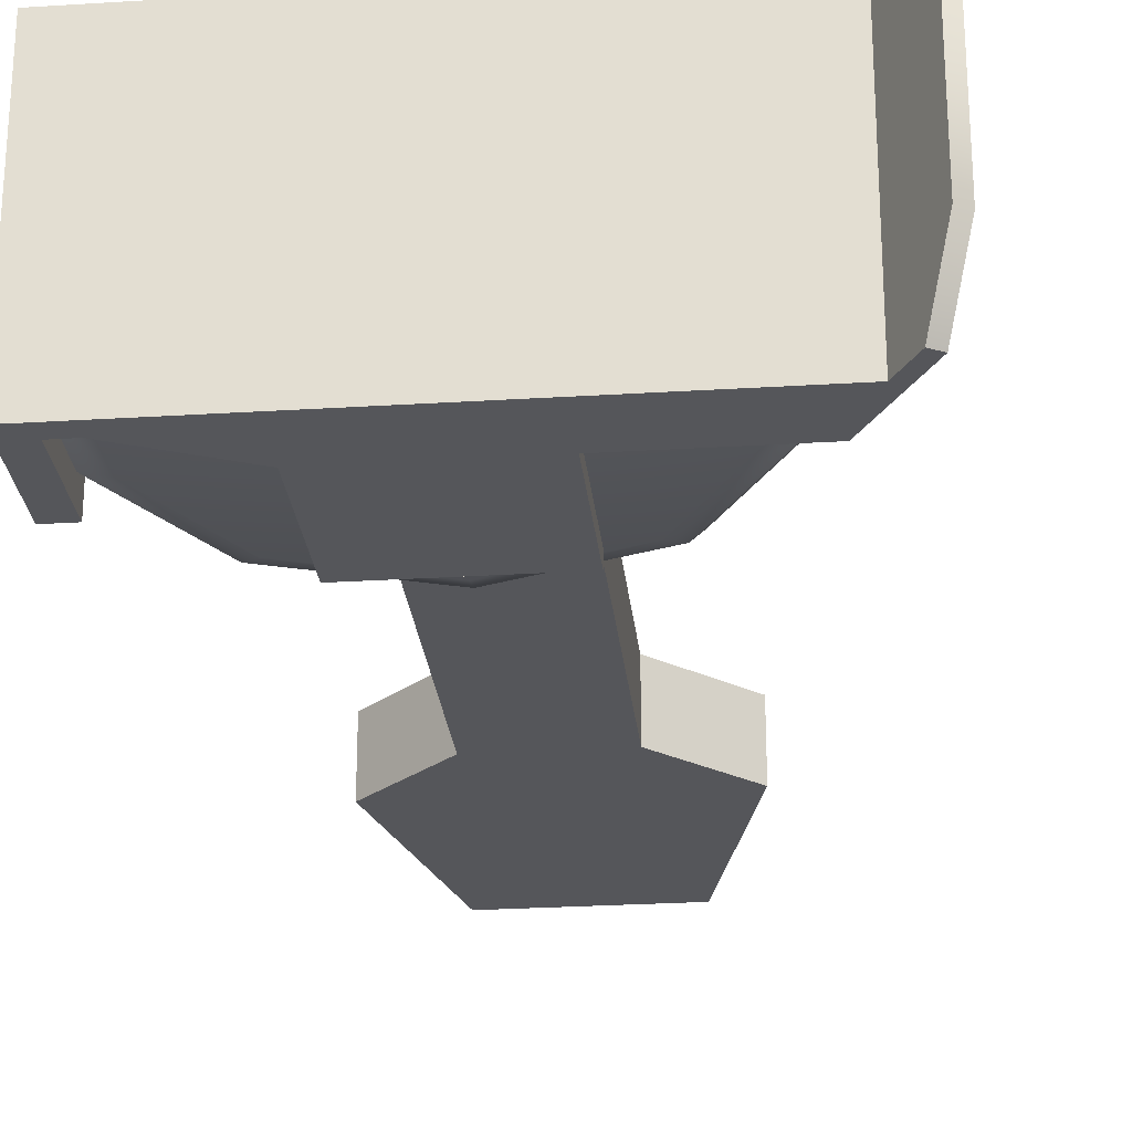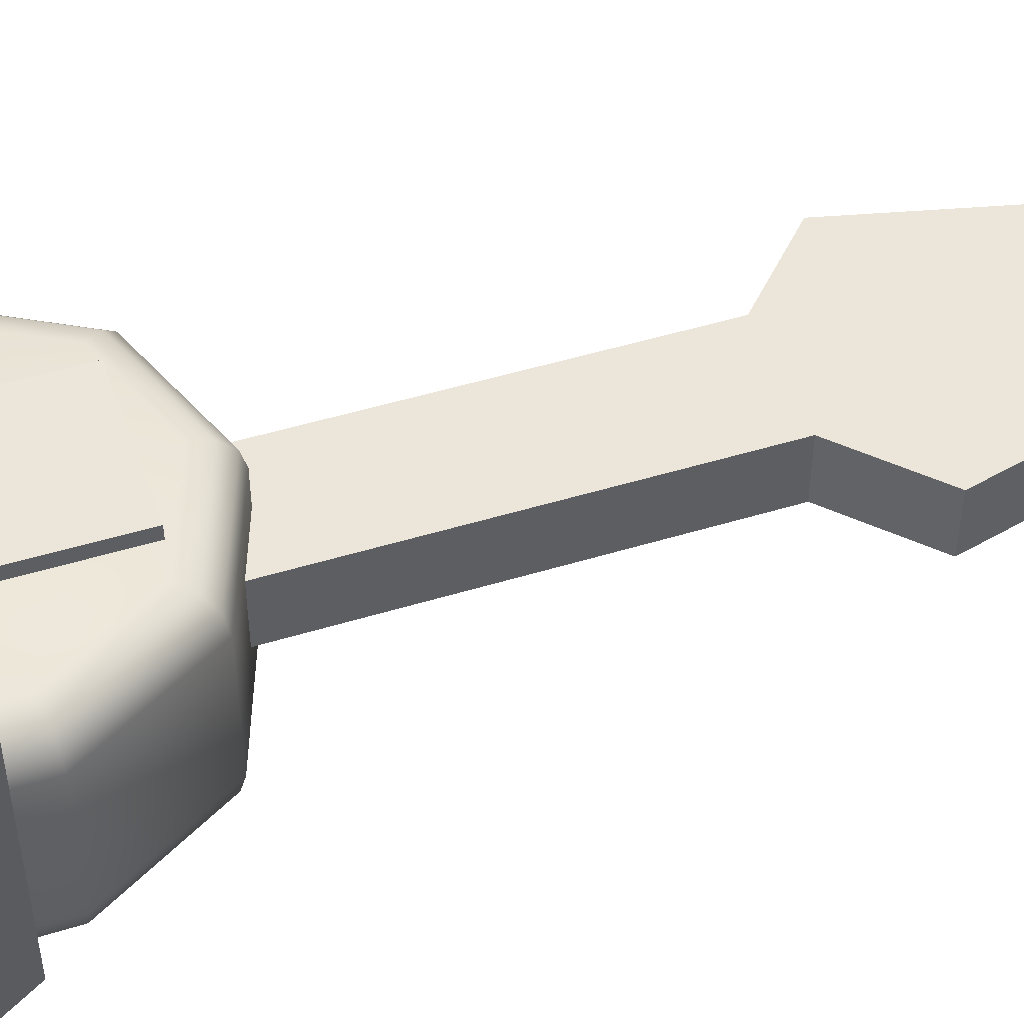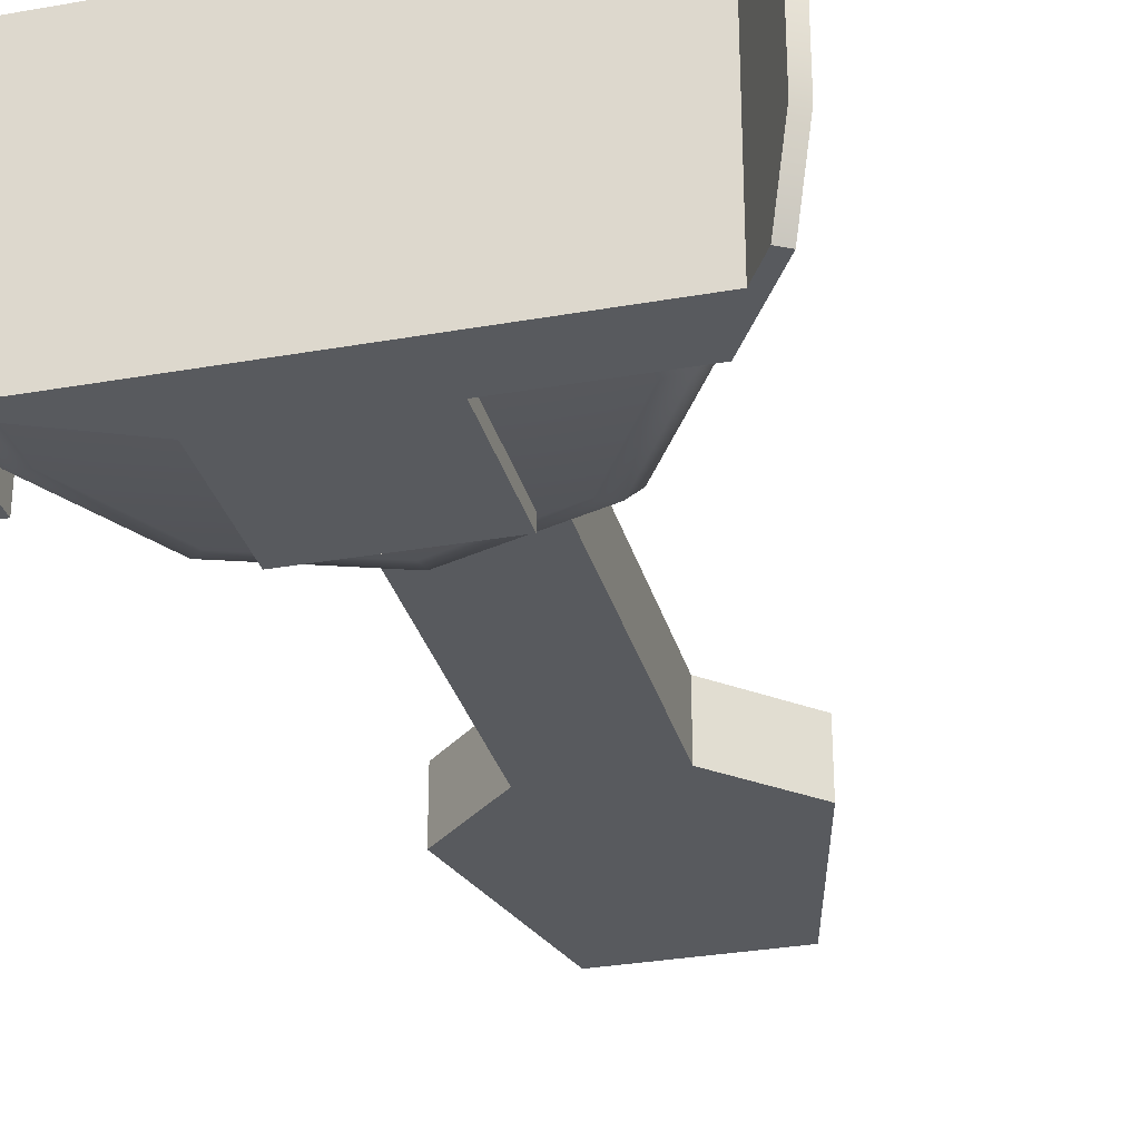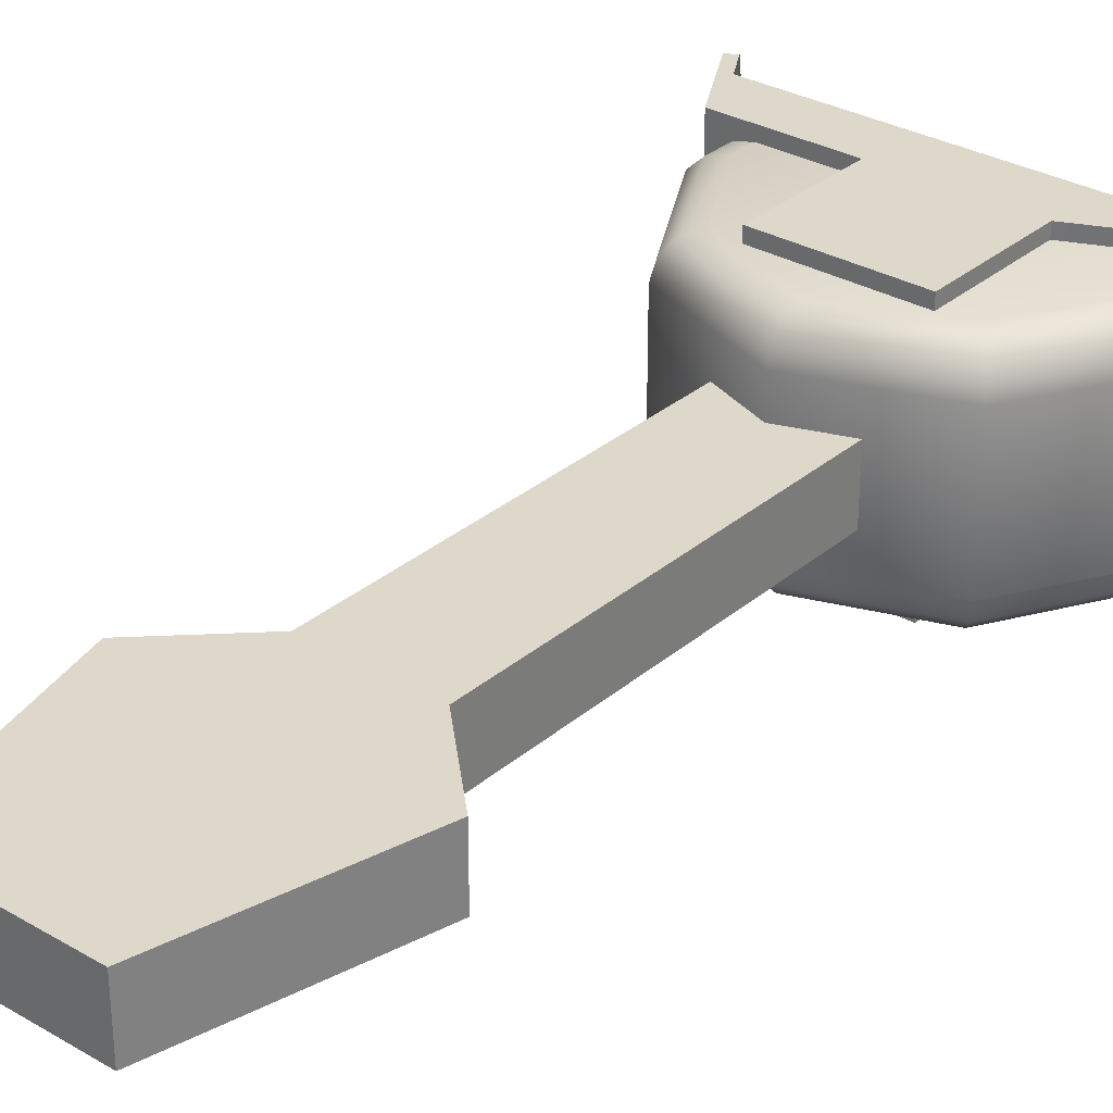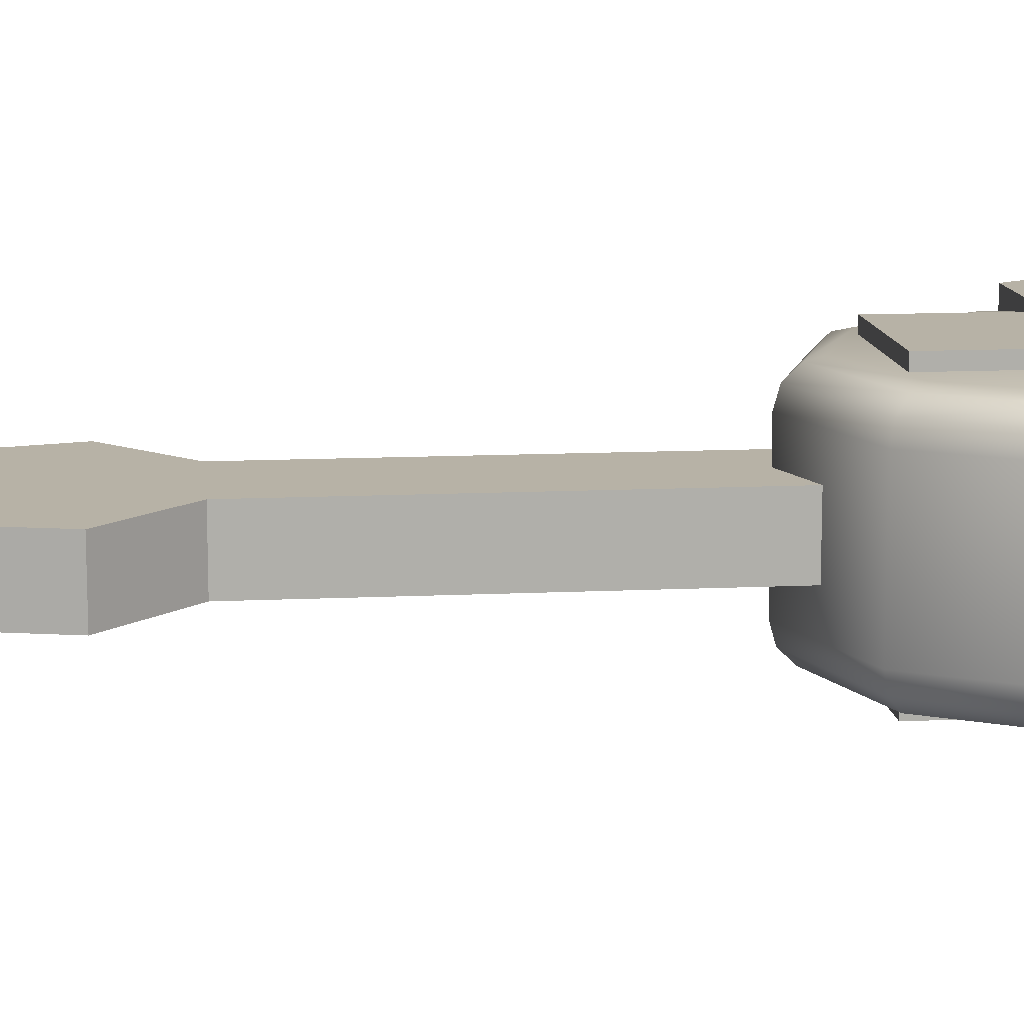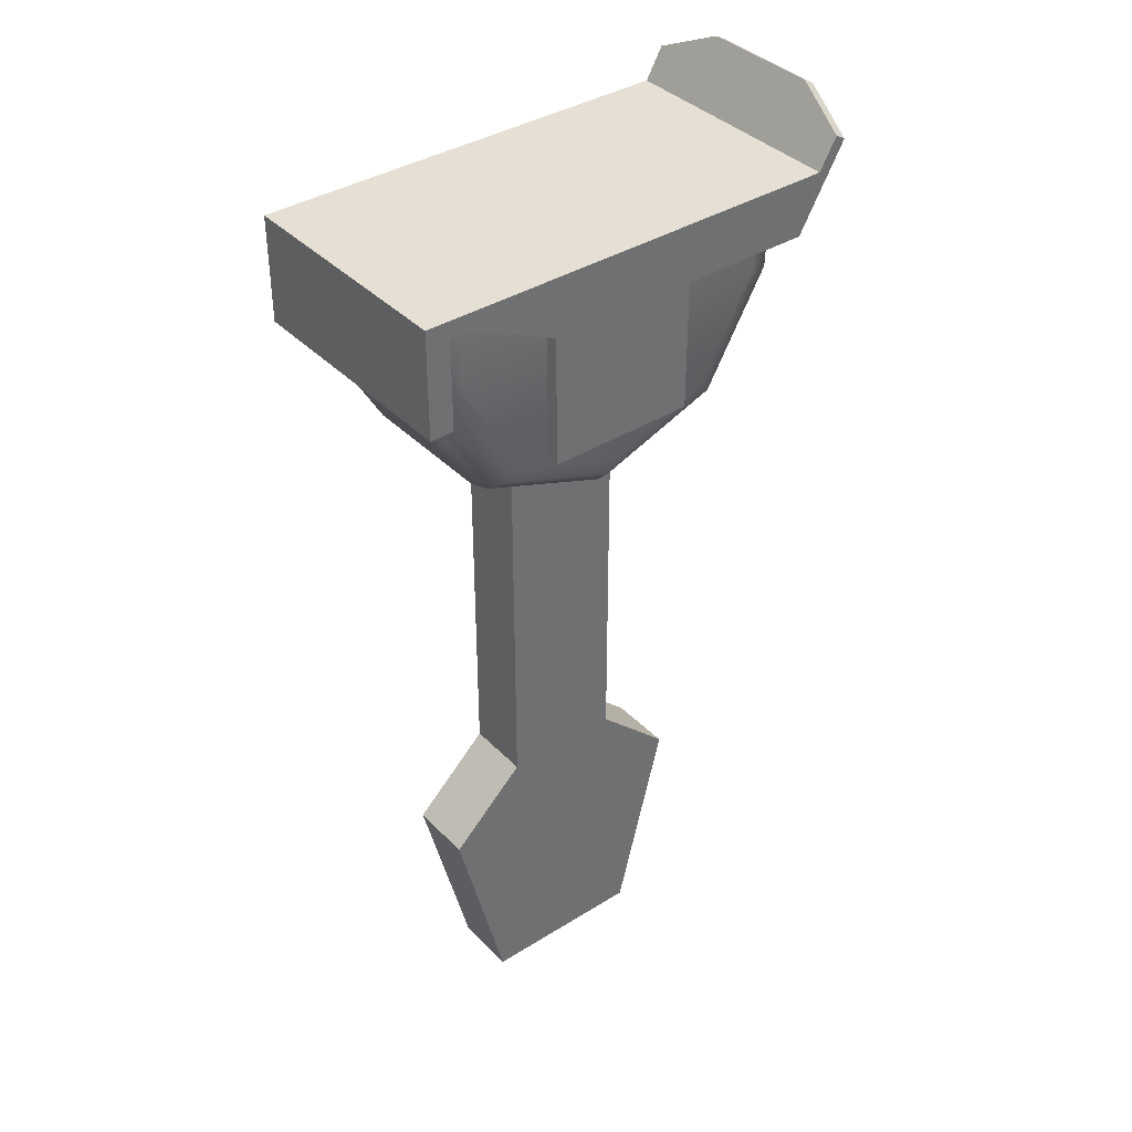
<metadata>
{"format":"obj","ext":"obj","renderer":"f3d","projection":"perspective","resolution":1024,"background":"white","views":[{"elev":-26.0,"azim":5.7,"up":"+Y"},{"elev":48.1,"azim":71.0,"up":"+Y"},{"elev":-30.5,"azim":14.4,"up":"+Y"},{"elev":31.0,"azim":-140.3,"up":"+Y"},{"elev":12.4,"azim":-96.3,"up":"+Y"},{"elev":38.1,"azim":-38.3,"up":"+Z"}]}
</metadata>
<code>
v  0.471 -0.2381 1.561
v  0.4464 -0.2381 1.566
v  0.4074 -0.2381 1.451
v  0.4814 -0.2381 1.626
v  0.5018 -0.2381 1.615
v  0.5018 0.2381 1.615
v  0.471 0.2381 1.561
v  0.4074 0.2381 1.451
v  0.1475 0.2381 1.451
v  0.1475 -0.2381 1.451
v  -0.3209 -0.2381 1.53
v  -0.3614 -0.2381 1.53
v  -0.4085 -0.2381 1.566
v  0.4464 0.2381 1.566
v  -0.4085 0.2381 1.566
v  -0.3614 0.2381 1.53
v  -0.3209 0.2381 1.53
v  -0.1464 0.2381 1.451
v  0.4814 0.2381 1.626
v  0.5121 0.119 1.679
v  0.5325 0.119 1.668
v  0.5121 -0.119 1.679
v  0.5325 -0.119 1.668
v  -0.1464 0.2381 1.192
v  0.1475 0.2381 1.192
v  0.1475 -0.2381 1.192
v  -0.1464 -0.2381 1.451
v  -0.1464 -0.2381 1.192
v  -0.3614 -0.2381 1.354
v  -0.3614 0.2381 1.354
v  -0.4085 0.2381 1.354
v  -0.4085 -0.2381 1.354
v  0.322 -0.2116 1.522
v  -0.3209 -0.2116 1.522
v  -0.3209 -0.2116 1.397
v  0.322 -0.2116 1.397
v  -0.2092 -0.2116 1.204
v  0.2104 -0.2116 1.204
v  0.0006 -0.2116 1.127
v  0.0006 -0.2018 1.089
v  -0.234 -0.2018 1.174
v  -0.3588 -0.2018 1.391
v  -0.3588 -0.2018 1.522
v  -0.3209 0.2116 1.522
v  -0.3588 0.2018 1.522
v  -0.3588 0.2018 1.391
v  -0.3209 0.2116 1.397
v  0.322 0.2116 1.522
v  0.322 0.2116 1.397
v  0.3599 0.2018 1.522
v  0.3599 0.2018 1.391
v  0.3877 0.1749 1.522
v  0.3877 0.1749 1.386
v  0.3978 0.1381 1.384
v  0.3978 0.1381 1.522
v  0.3978 -0.1381 1.522
v  0.3877 -0.1749 1.522
v  0.3599 -0.2018 1.522
v  0.3599 -0.2018 1.391
v  0.2351 -0.2018 1.174
v  0.0006 -0.1749 1.061
v  0.2532 -0.1749 1.153
v  0.2599 -0.1381 1.145
v  0.0006 -0.1381 1.05
v  -0.2587 -0.1381 1.145
v  -0.2521 -0.1749 1.153
v  -0.3866 -0.1749 1.386
v  -0.3866 -0.1749 1.522
v  -0.3866 0.1749 1.522
v  -0.3866 0.1749 1.386
v  -0.2521 0.1749 1.153
v  -0.234 0.2018 1.174
v  -0.2092 0.2116 1.204
v  0.2104 0.2116 1.204
v  0.2351 0.2018 1.174
v  0.2532 0.1749 1.153
v  0.2599 0.1381 1.145
v  0.3978 -0.1381 1.384
v  0.3877 -0.1749 1.386
v  0.0006 0.1381 1.05
v  -0.2587 0.1381 1.145
v  0.0006 0.1749 1.061
v  -0.3967 0.1381 1.384
v  -0.3967 0.1381 1.522
v  -0.3967 -0.1381 1.522
v  -0.3967 -0.1381 1.384
v  0.0006 0.2018 1.089
v  0.0006 0.2116 1.127
v  -0.1664 -0.0647 -0.238
v  0.1675 -0.0647 -0.238
v  0.2707 -0.0647 0.178
v  -0.2695 -0.0647 0.178
v  0.1675 0.0647 -0.238
v  -0.1664 0.0647 -0.238
v  0.2707 0.0647 0.178
v  -0.2695 0.0647 0.178
v  -0.117 0.0647 0.3231
v  -0.117 -0.0647 0.3231
v  0.1181 -0.0647 0.3231
v  0.1181 0.0647 0.3231
v  -0.117 0.0647 1.093
v  0.0006 0.0647 1.05
v  -0.117 -0.0647 1.093
v  0.0006 -0.0647 1.05
v  0.1181 -0.0647 1.093
v  0.1181 0.0647 1.093
g Mesh
f 1 2 3
f 4 2 1 5
f 6 5 1 7
f 7 1 3 8
f 9 8 3 10
f 10 3 2 11
f 12 11 2 13
f 13 2 14 15
f 16 15 14 17
f 14 18 17
f 14 9 18
f 14 8 9
f 7 8 14
f 7 14 19 6
f 6 19 20 21
f 21 20 22 23
f 23 22 4 5
f 21 23 5 6
f 4 22 20 19
f 14 2 4 19
f 24 18 9 25
f 26 25 9 10
f 26 10 27 28
f 24 28 27 18
f 17 18 27 11
f 10 11 27
f 16 17 11 12
f 16 12 29 30
f 31 30 29 32
f 13 32 29 12
f 31 32 13 15
f 31 15 16 30
f 26 28 24 25
f 33 34 35 36
f 36 35 37 38
f 38 37 39
f 40 39 37 41
f 41 37 35 42
f 43 42 35 34
f 43 34 44 45
f 46 45 44 47
f 47 44 48 49
f 49 48 50 51
f 51 50 52 53
f 54 53 52 55
f 56 55 52 57
f 57 52 50 58
f 58 50 48 33
f 34 33 48 44
f 59 58 33 36
f 60 59 36 38
f 40 60 38 39
f 60 40 61 62
f 63 62 61 64
f 65 64 61 66
f 41 66 61 40
f 66 41 42 67
f 68 67 42 43
f 68 43 45 69
f 70 69 45 46
f 71 70 46 72
f 72 46 47 73
f 73 47 49 74
f 75 74 49 51
f 76 75 51 53
f 76 53 54 77
f 63 77 54 78
f 78 54 55 56
f 79 78 56 57
f 79 57 58 59
f 62 79 59 60
f 78 79 62 63
f 63 64 80 77
f 64 65 81 80
f 71 82 80 81
f 71 81 83 70
f 70 83 84 69
f 69 84 85 68
f 68 85 86 67
f 66 67 86 65
f 81 65 86 83
f 83 86 85 84
f 82 71 72 87
f 87 72 73 88
f 74 88 73
f 87 88 74 75
f 82 87 75 76
f 77 80 82 76
f 89 90 91 92
f 93 90 89 94
f 95 93 94 96
f 92 96 94 89
f 97 96 92 98
f 98 92 91 99
f 99 91 95 100
f 97 100 95 96
f 101 102 100 97
f 103 101 97 98
f 104 99 105
f 106 105 99 100
f 100 102 106
f 95 91 90 93
f 98 99 104 103

</code>
